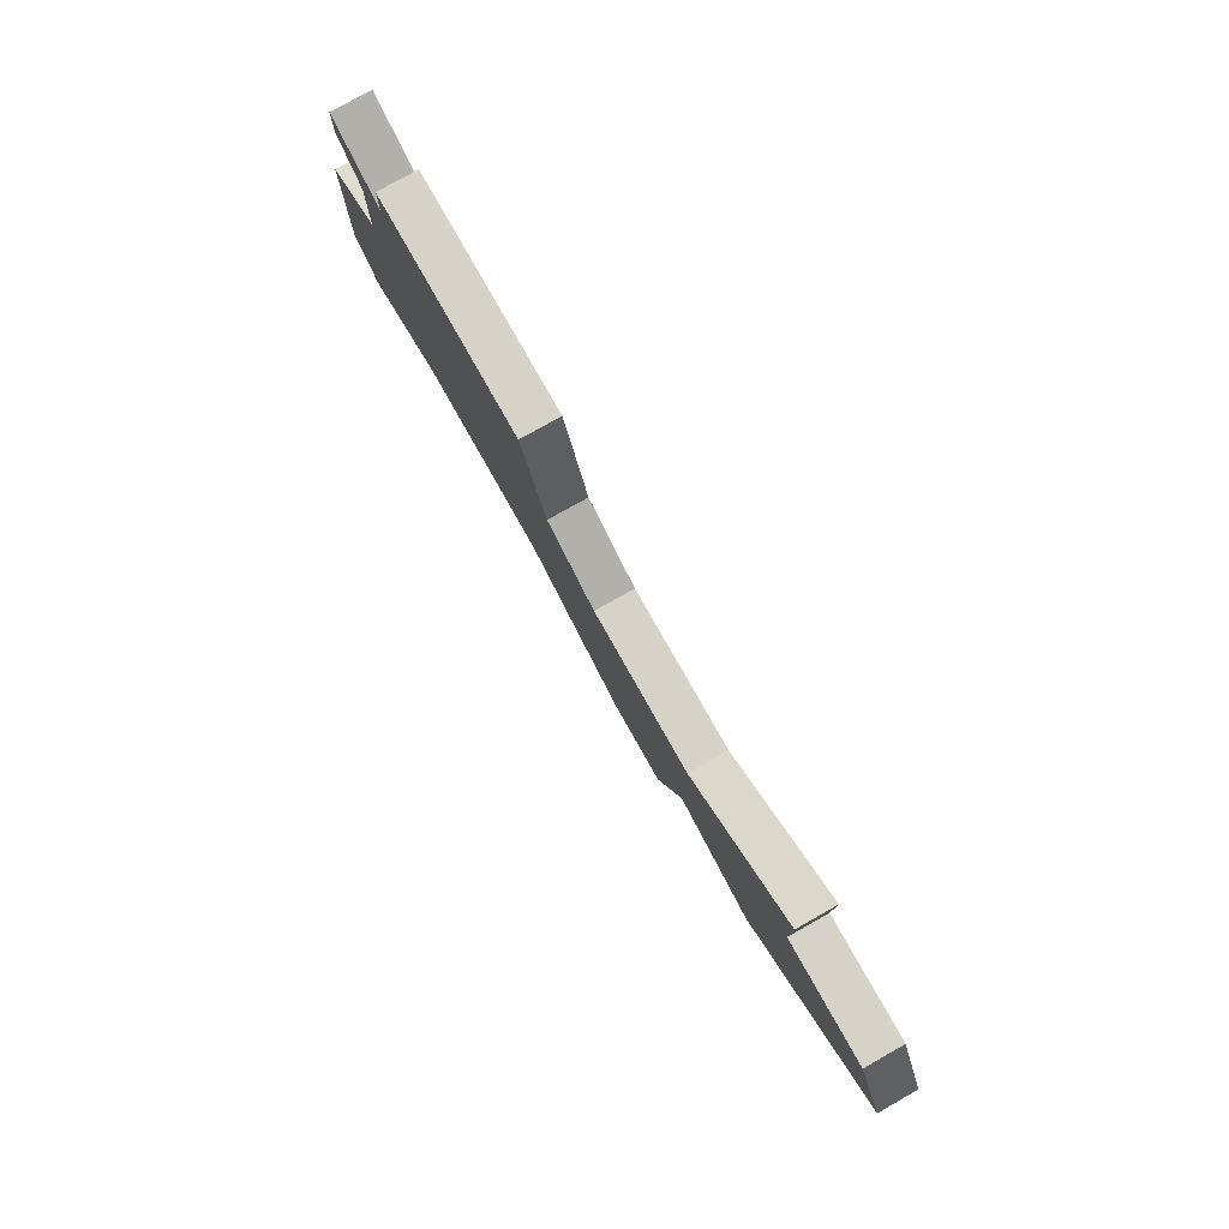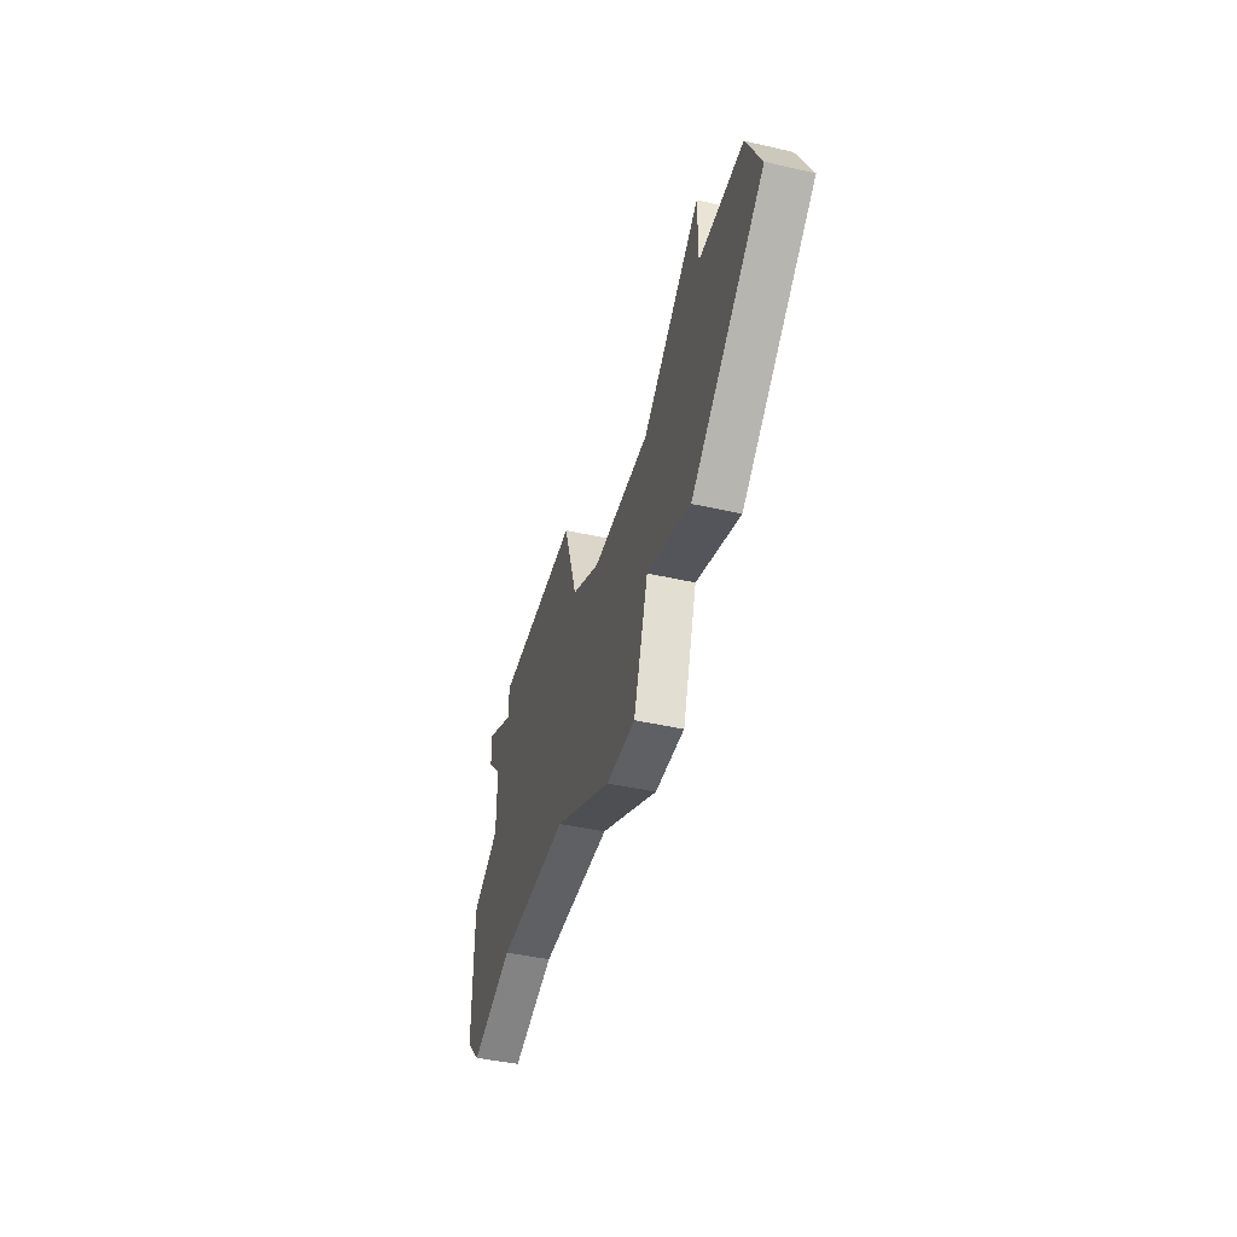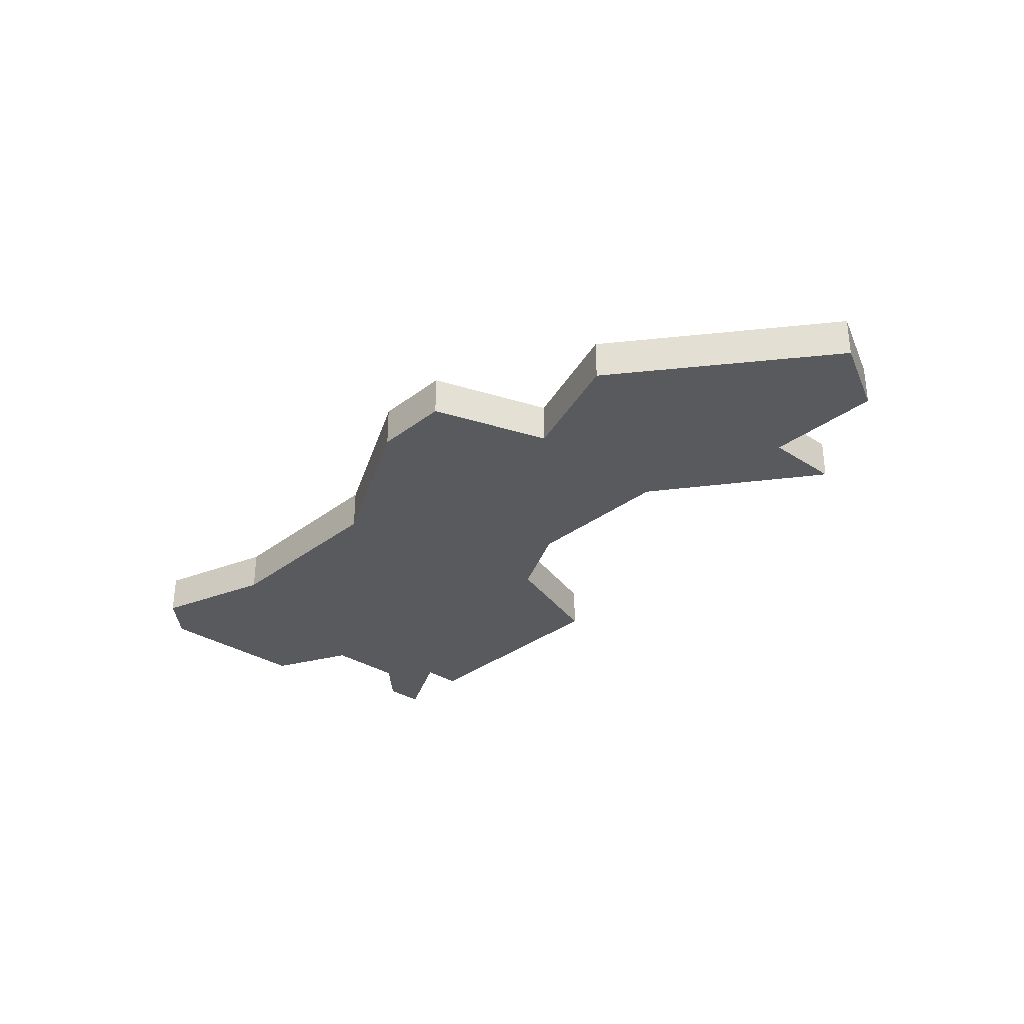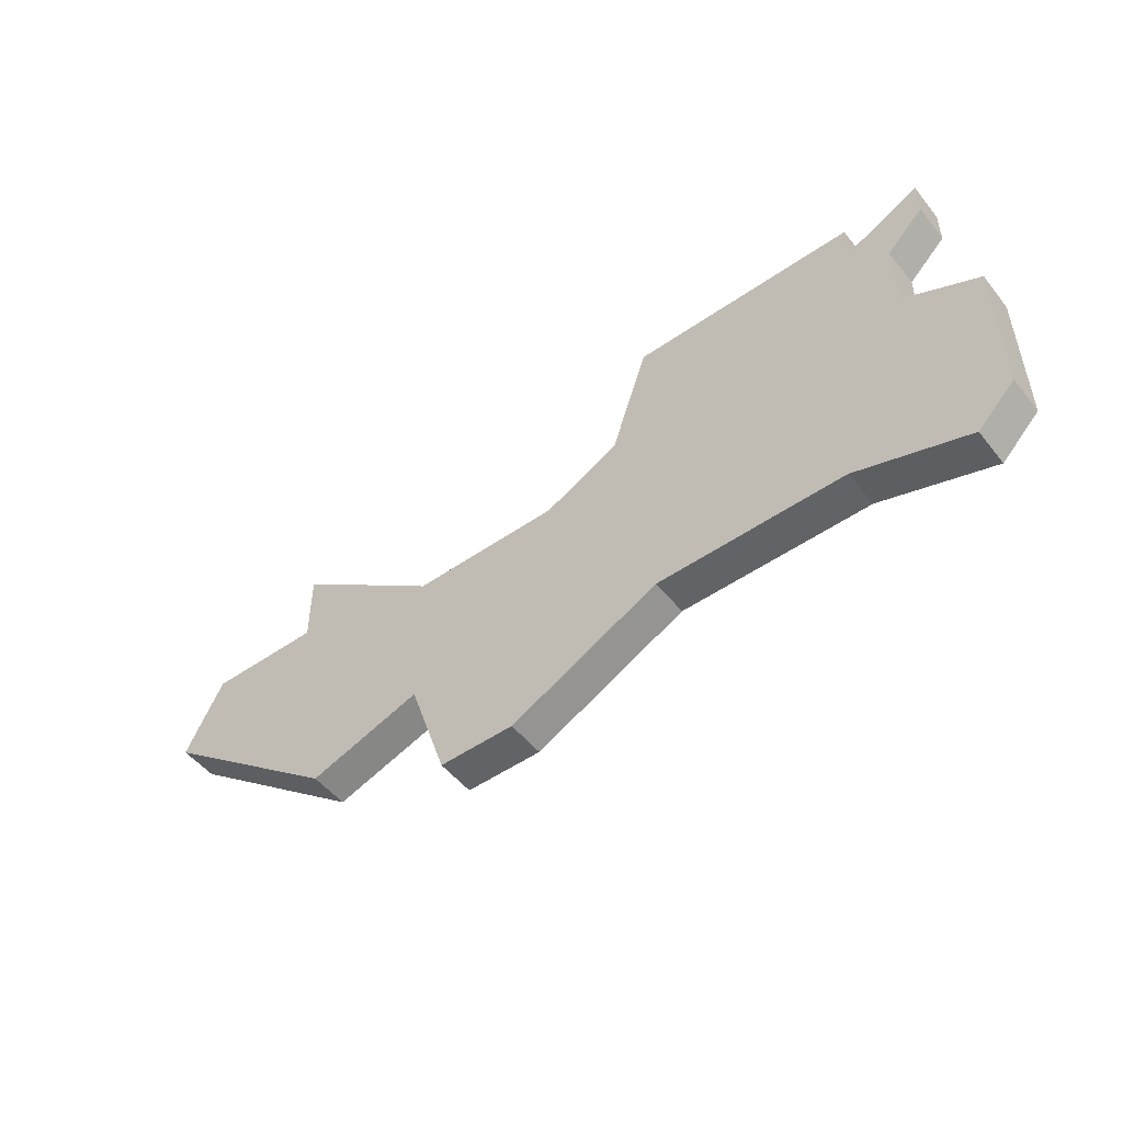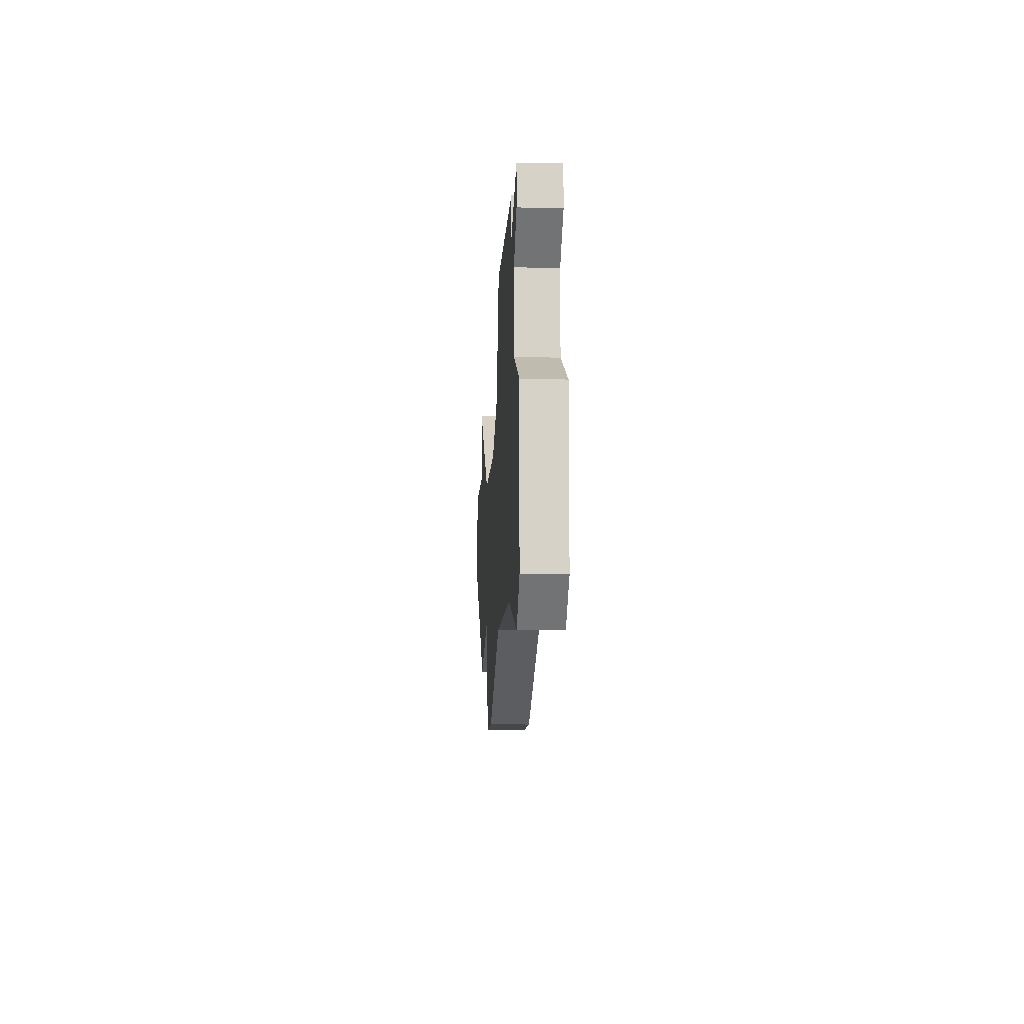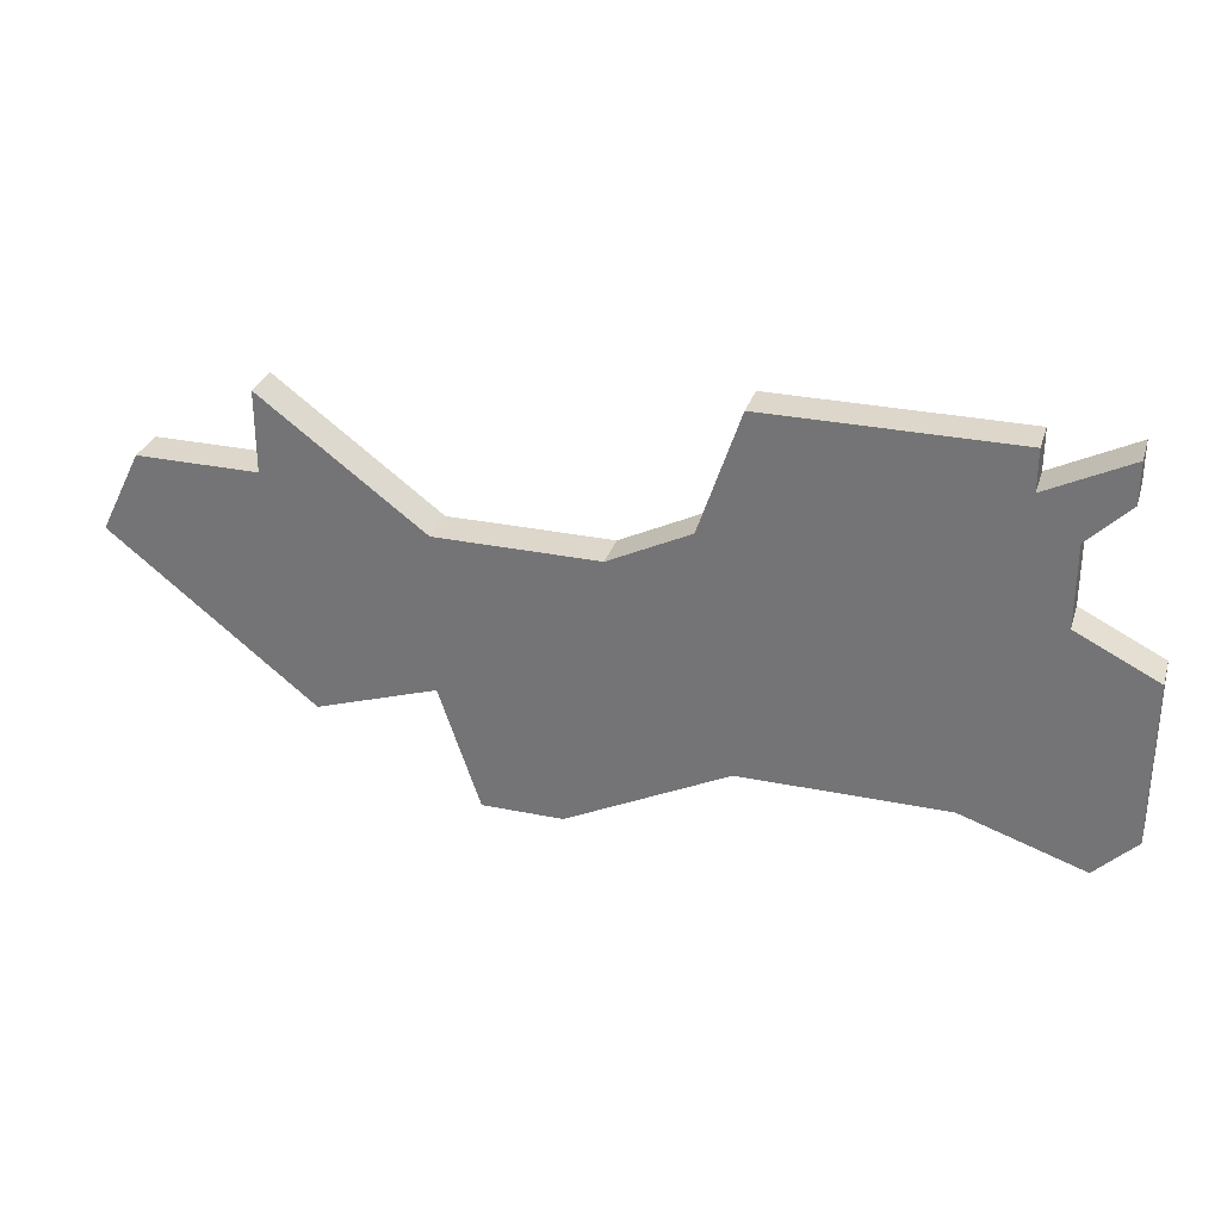
<metadata>
{"format":"obj","ext":"obj","renderer":"f3d","projection":"perspective","resolution":1024,"background":"white","views":[{"elev":77.9,"azim":60.6,"up":"+Y"},{"elev":-43.0,"azim":74.8,"up":"+Y"},{"elev":-31.3,"azim":47.4,"up":"+Z"},{"elev":-50.9,"azim":-142.8,"up":"+Y"},{"elev":-10.6,"azim":-93.1,"up":"+Y"},{"elev":30.4,"azim":-163.5,"up":"+Y"}]}
</metadata>
<code>
v 3105 -636 0
v 3105 -636 1
v 3105 -632 0
v 3105 -632 1
v 3121 -631 0
v 3121 -631 1
v 3121 -635 0
v 3121 -635 1
v 3129 -632 0
v 3129 -632 1
v 3120 -638 0
v 3120 -638 1
v 3128 -630 0
v 3128 -630 1
v 3118 -638 0
v 3118 -638 1
v 3109 -636 0
v 3109 -636 1
v 3117 -631 0
v 3117 -631 1
v 3125 -628 0
v 3125 -628 1
v 3125 -630 0
v 3125 -630 1
v 3108 -628 0
v 3108 -628 1
v 3108 -627 0
v 3108 -627 1
v 3124 -636 0
v 3124 -636 1
v 3107 -629 0
v 3107 -629 1
v 3107 -631 0
v 3107 -631 1
v 3115 -630 0
v 3115 -630 1
v 3106 -628 0
v 3106 -628 1
v 3106 -637 0
v 3106 -637 1
v 3106 -627 0
v 3106 -627 1
v 3114 -636 0
v 3114 -636 1
v 3114 -627 0
v 3114 -627 1
f 17 1 3
f 33 17 3
f 1 17 39
f 17 33 35
f 25 37 41
f 33 31 25
f 25 27 45
f 31 37 25
f 35 33 25
f 17 35 43
f 15 19 7
f 43 35 19
f 11 15 7
f 29 7 5
f 5 7 19
f 29 23 9
f 25 45 35
f 29 5 23
f 5 21 23
f 23 13 9
f 15 43 19
f 4 2 18
f 4 18 34
f 40 18 2
f 36 34 18
f 42 38 26
f 26 32 34
f 46 28 26
f 26 38 32
f 26 34 36
f 44 36 18
f 8 20 16
f 20 36 44
f 8 16 12
f 6 8 30
f 20 8 6
f 10 24 30
f 36 46 26
f 24 6 30
f 24 22 6
f 10 14 24
f 20 44 16
f 32 38 31
f 31 38 37
f 34 32 33
f 33 32 31
f 4 34 3
f 3 34 33
f 2 4 1
f 1 4 3
f 40 2 39
f 39 2 1
f 18 40 17
f 17 40 39
f 44 18 43
f 43 18 17
f 16 44 15
f 15 44 43
f 12 16 11
f 11 16 15
f 8 12 7
f 7 12 11
f 30 8 29
f 29 8 7
f 10 30 9
f 9 30 29
f 14 10 13
f 13 10 9
f 24 14 23
f 23 14 13
f 22 24 21
f 21 24 23
f 6 22 5
f 5 22 21
f 20 6 19
f 19 6 5
f 36 20 35
f 35 20 19
f 46 36 45
f 45 36 35
f 28 46 27
f 27 46 45
f 26 28 25
f 25 28 27
f 38 42 37
f 37 42 41
f 42 26 41
f 41 26 25

</code>
